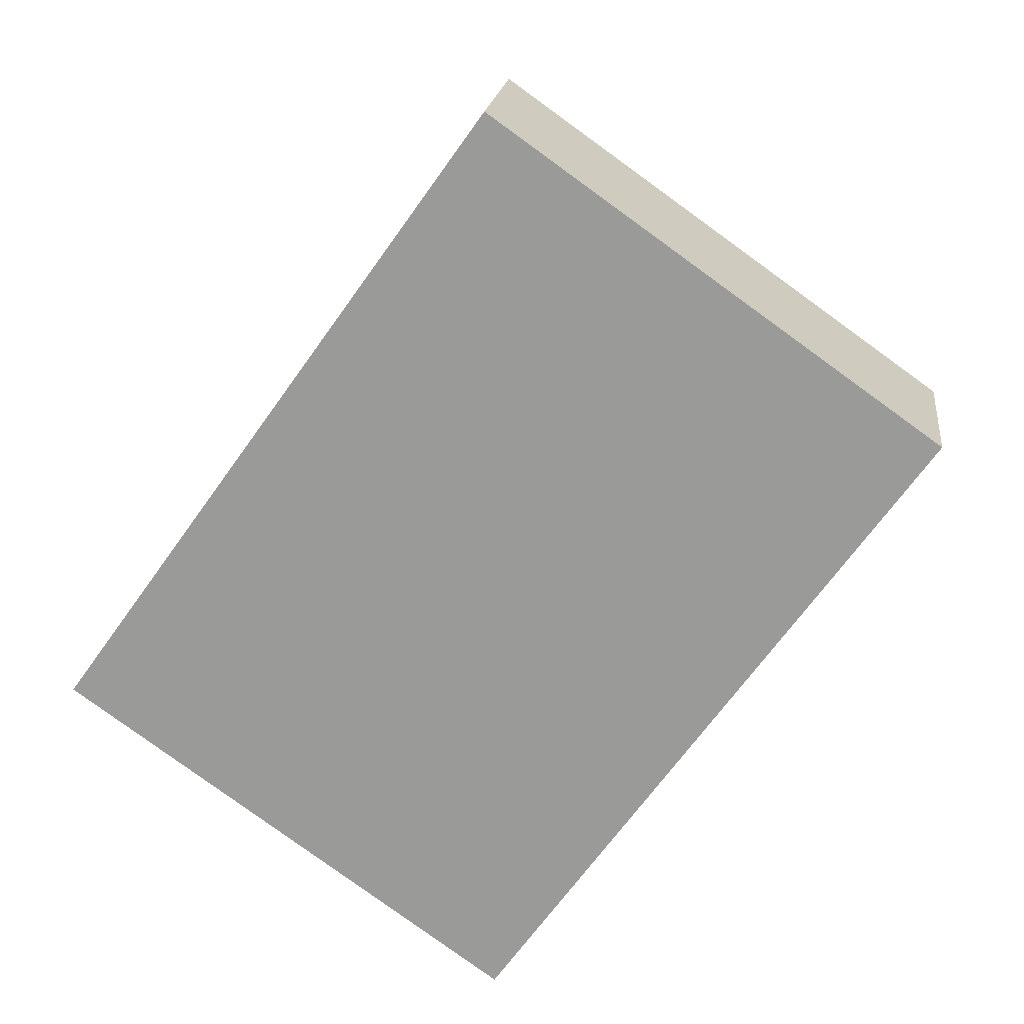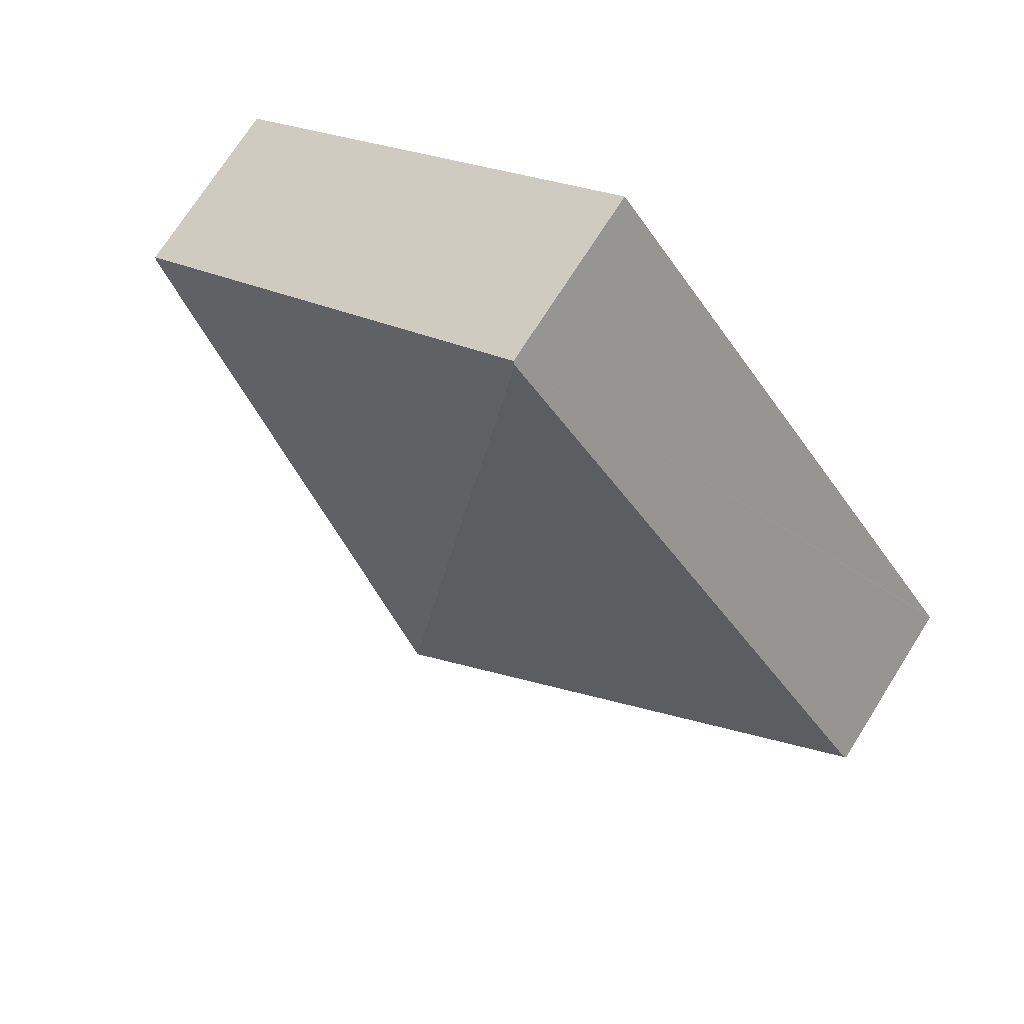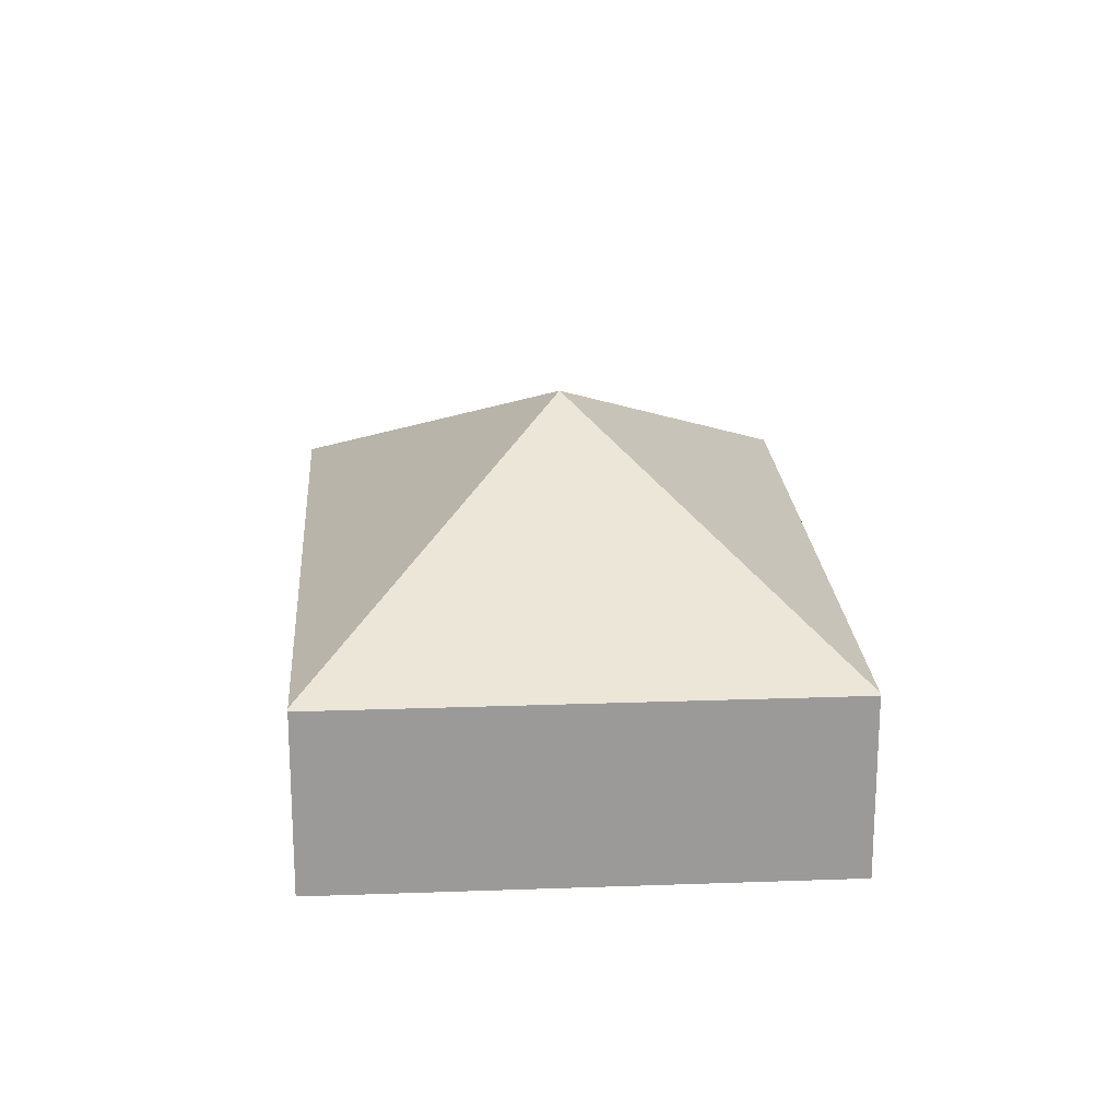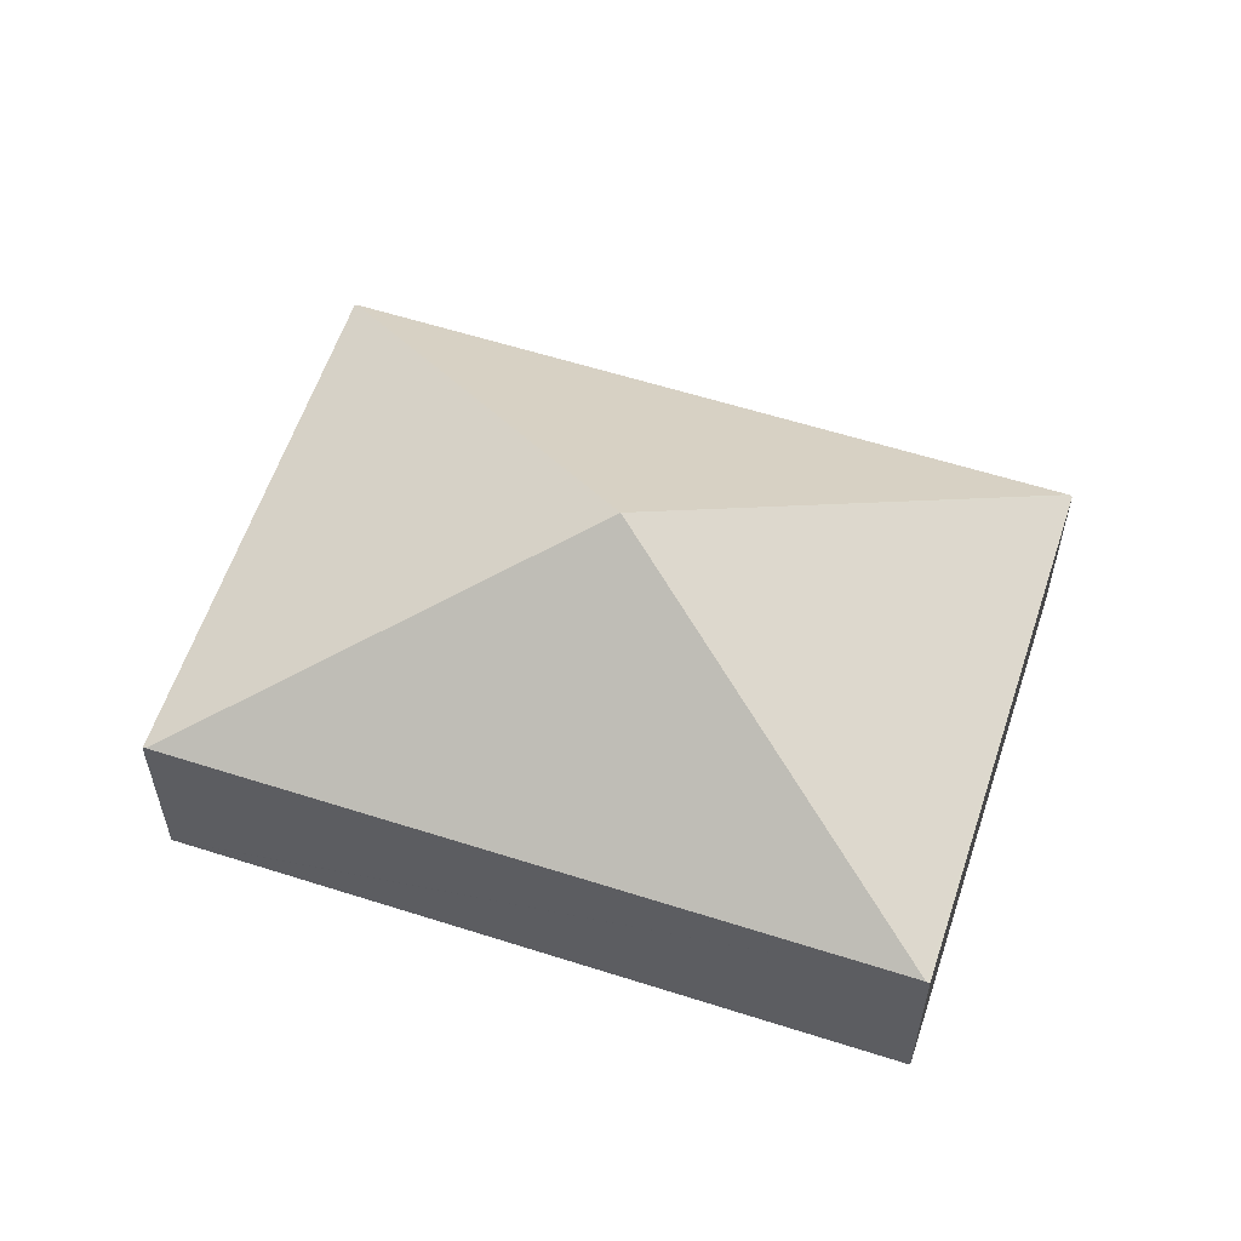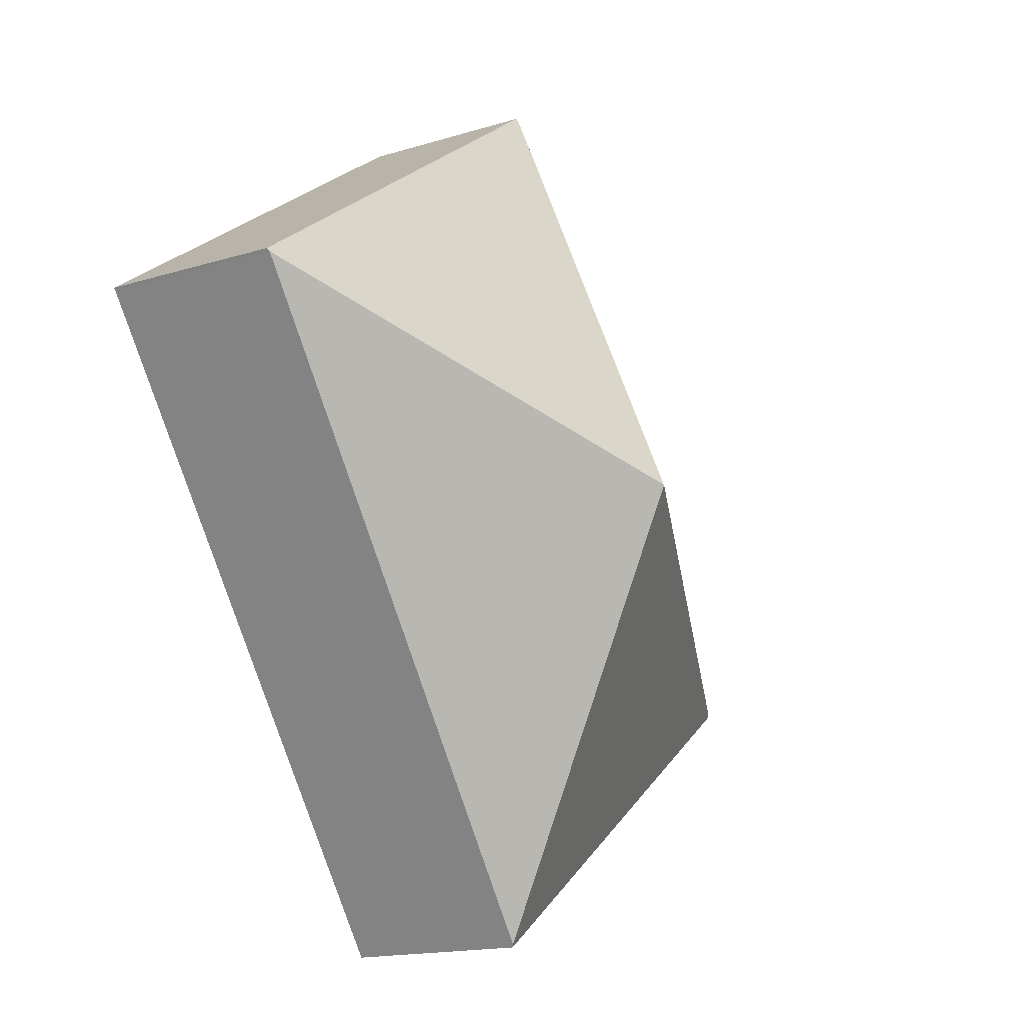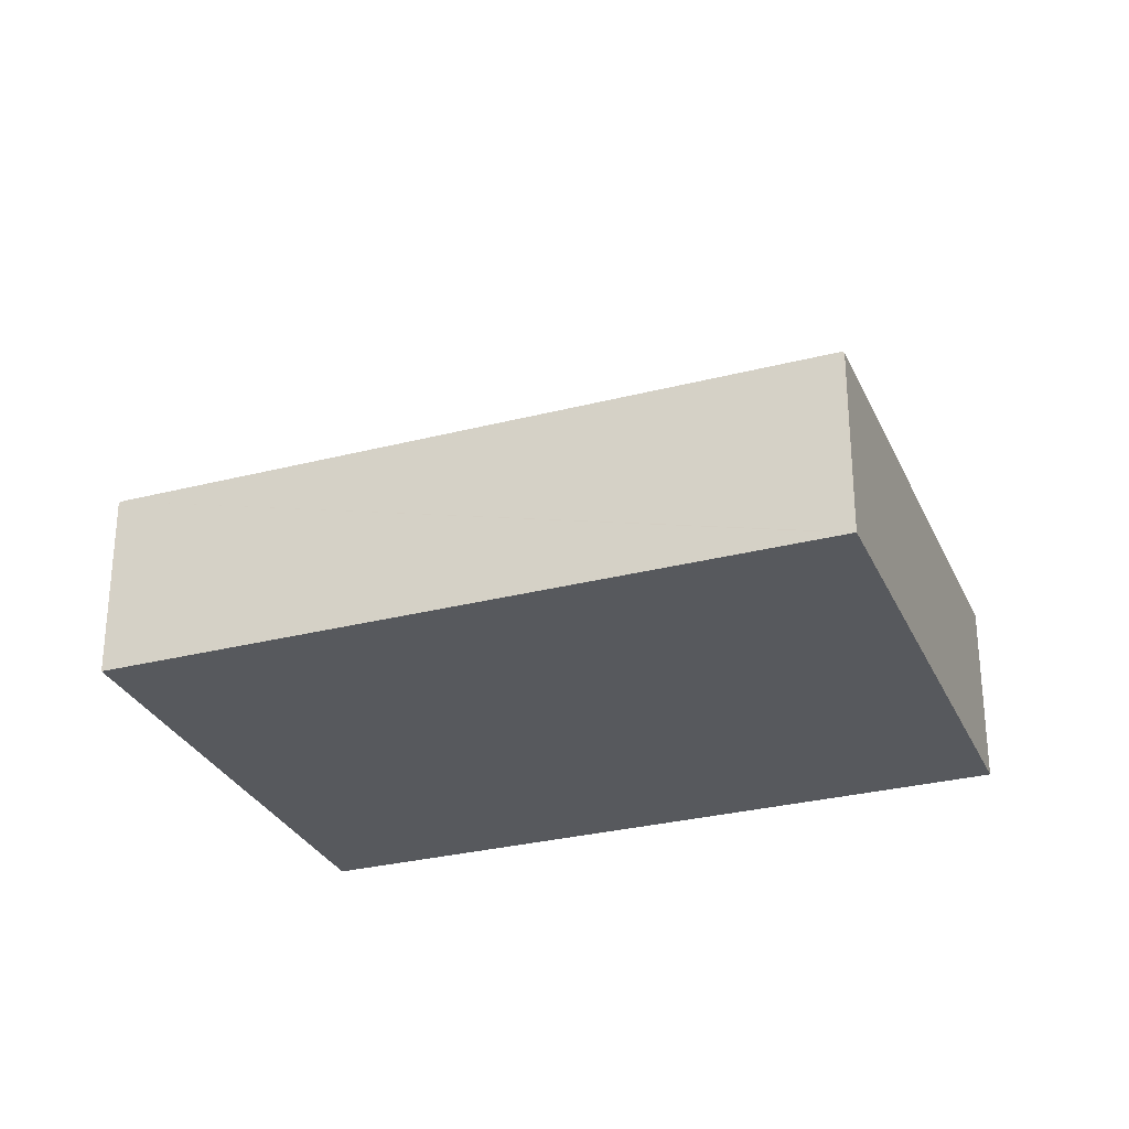
<metadata>
{"format":"obj","ext":"obj","renderer":"f3d","projection":"perspective","resolution":1024,"background":"white","views":[{"elev":19.5,"azim":6.9,"up":"+Z"},{"elev":72.6,"azim":-147.7,"up":"+Z"},{"elev":21.0,"azim":-148.4,"up":"+Y"},{"elev":58.8,"azim":-36.4,"up":"+Y"},{"elev":-16.4,"azim":122.2,"up":"+Z"},{"elev":-29.4,"azim":146.2,"up":"+Y"}]}
</metadata>
<code>
v  9.361 2.018 3.195
v  4.62 2.036 6.512
v  4.642 2.018 6.543
v  4.681 3.969 1.598
v  9.339 2.036 3.165
v  0.022 2.036 0.03
v  4.741 2.036 -3.318
v  0 2.018 1.236e-16
v  4.72 2.018 -3.348
v  4.72 2.05e-16 -3.348
v  4.741 2.032e-16 -3.318
v  9.339 -1.938e-16 3.165
v  9.361 -1.956e-16 3.195
v  0 0 0
v  0.022 -1.837e-18 0.03
v  4.62 -3.987e-16 6.512
v  4.642 -4.006e-16 6.543
g defaultobject
f 1 2 3
f 2 1 4
f 4 1 5
f 6 2 4
f 5 7 4
f 8 7 9
f 7 8 4
f 4 8 6
f 7 10 9
f 10 7 5
f 10 5 11
f 11 5 12
f 1 12 5
f 12 1 13
f 10 8 9
f 8 10 14
f 14 6 8
f 6 14 2
f 2 14 15
f 2 15 16
f 2 16 3
f 3 16 17
f 17 1 3
f 1 17 13
f 11 14 10
f 14 11 12
f 14 12 15
f 15 12 16
f 16 12 13
f 16 13 17

</code>
